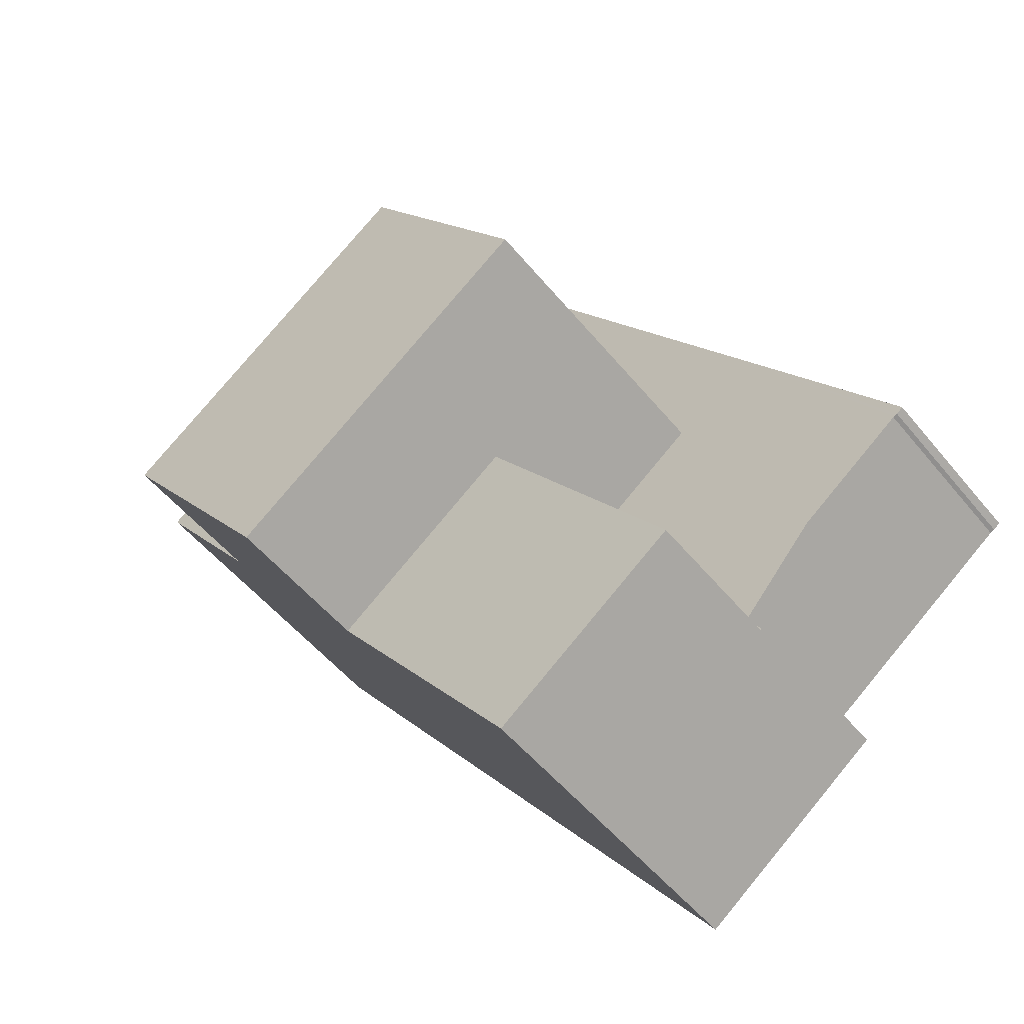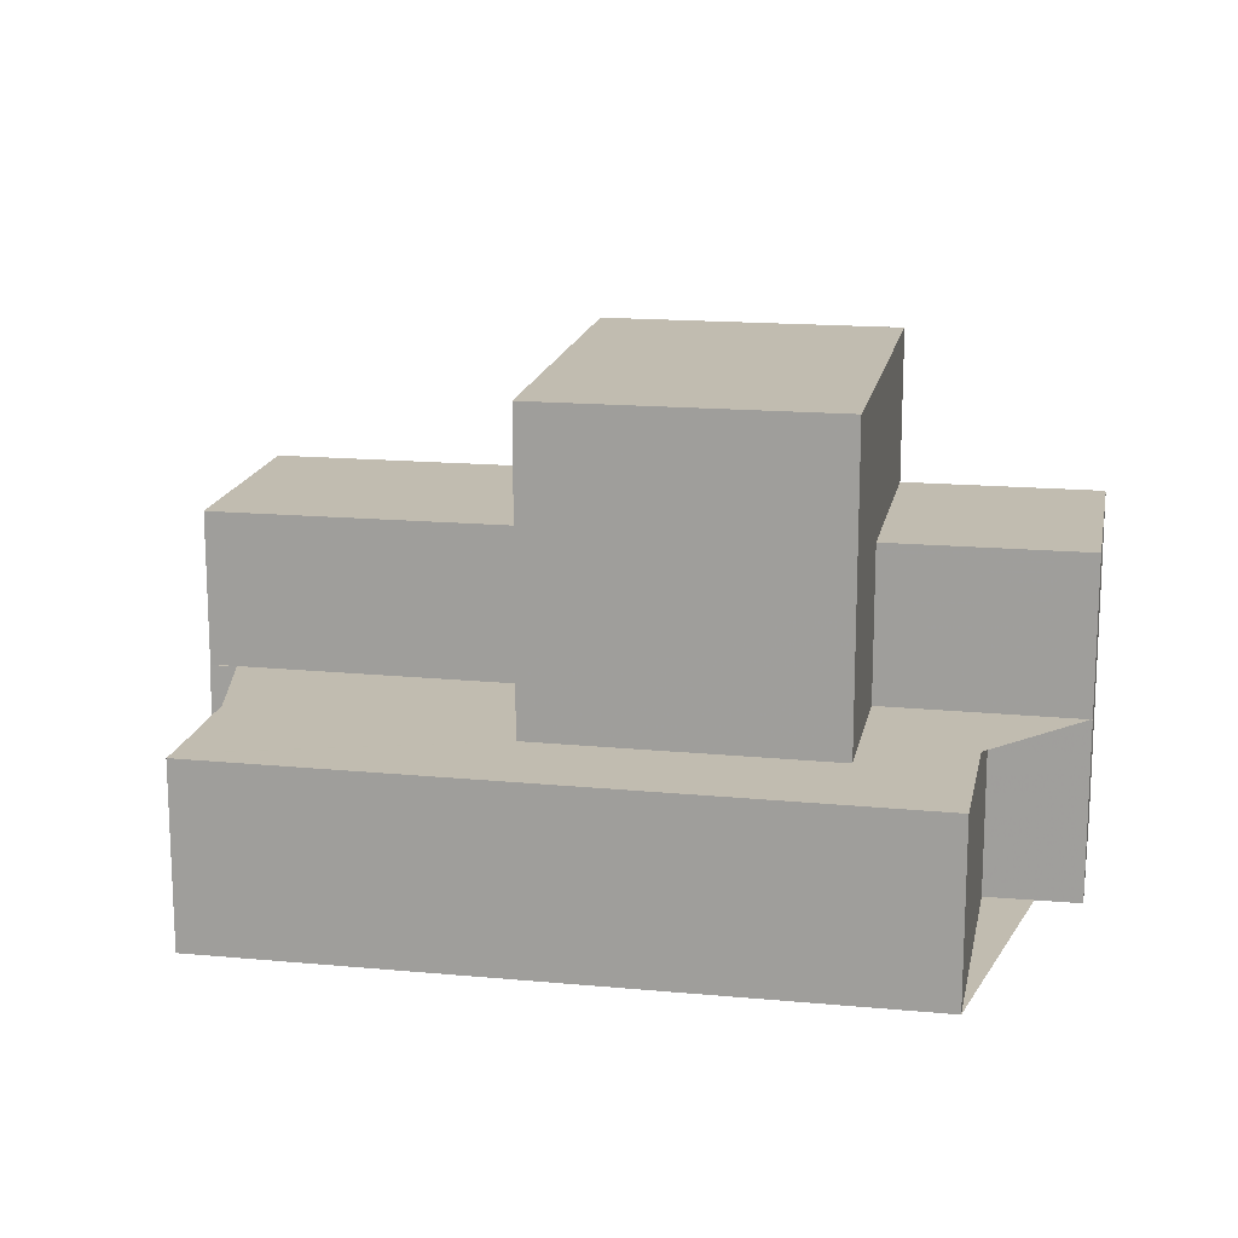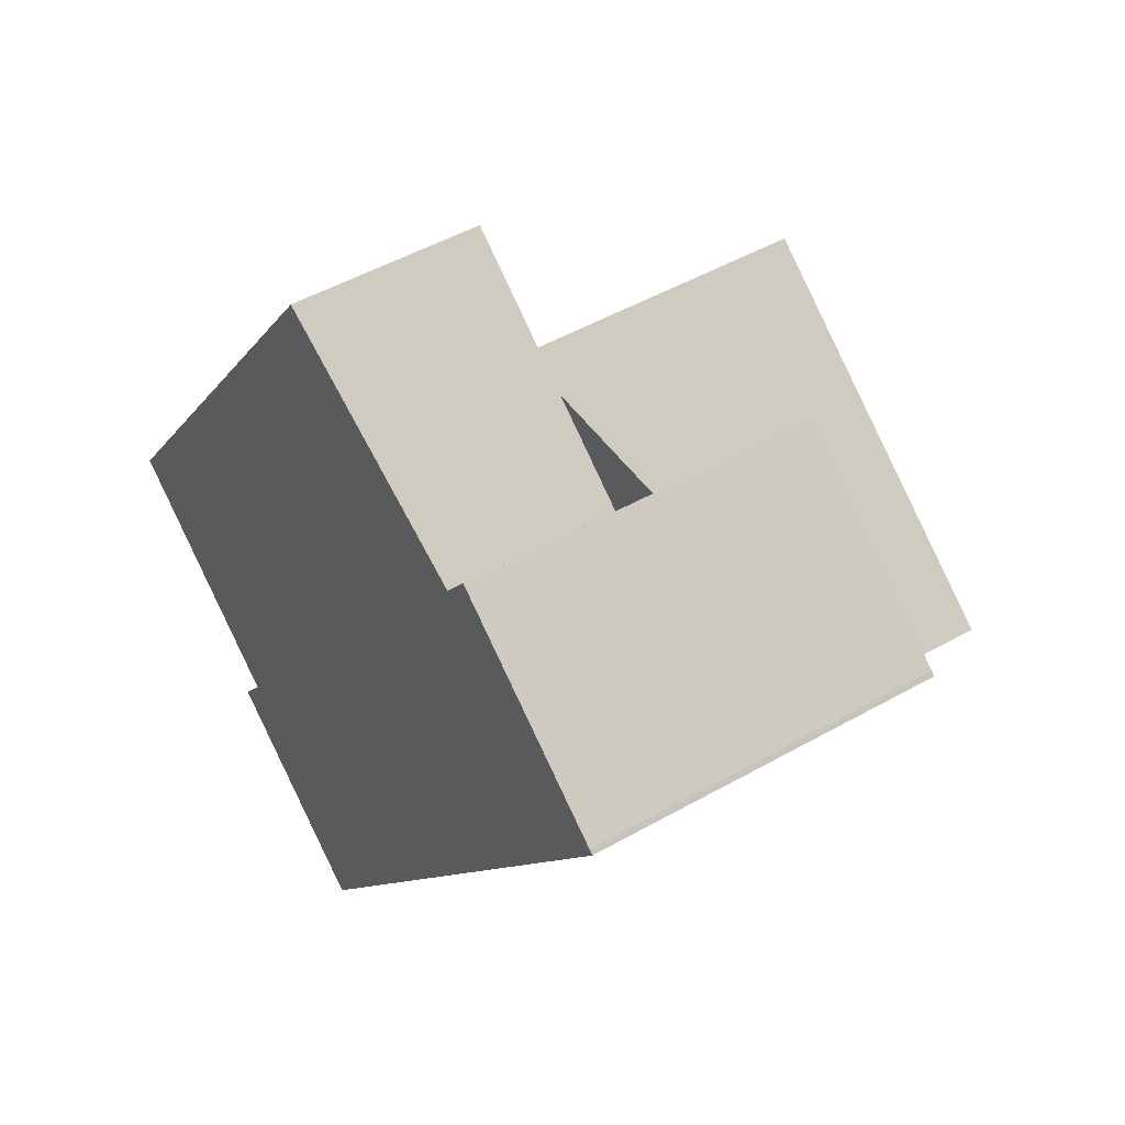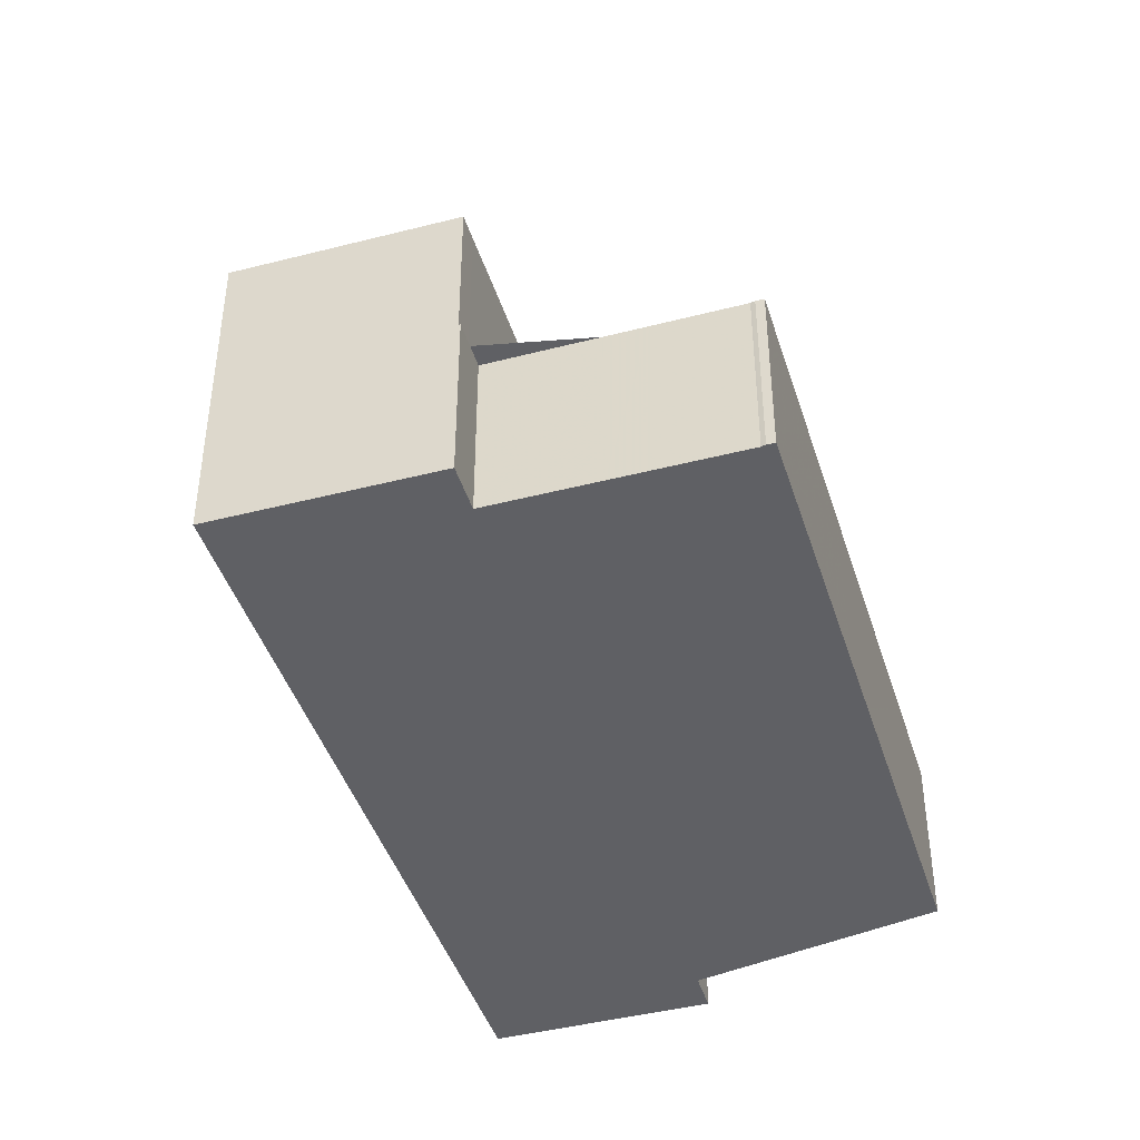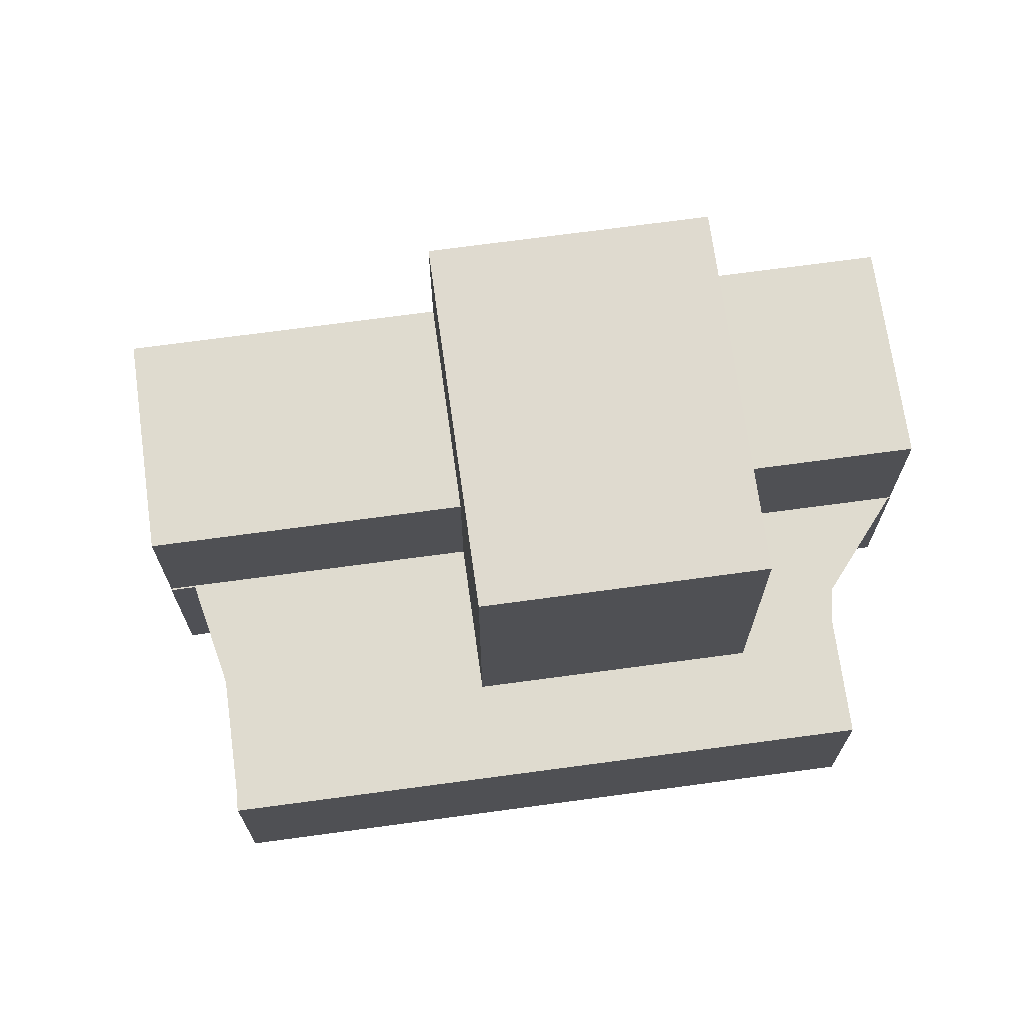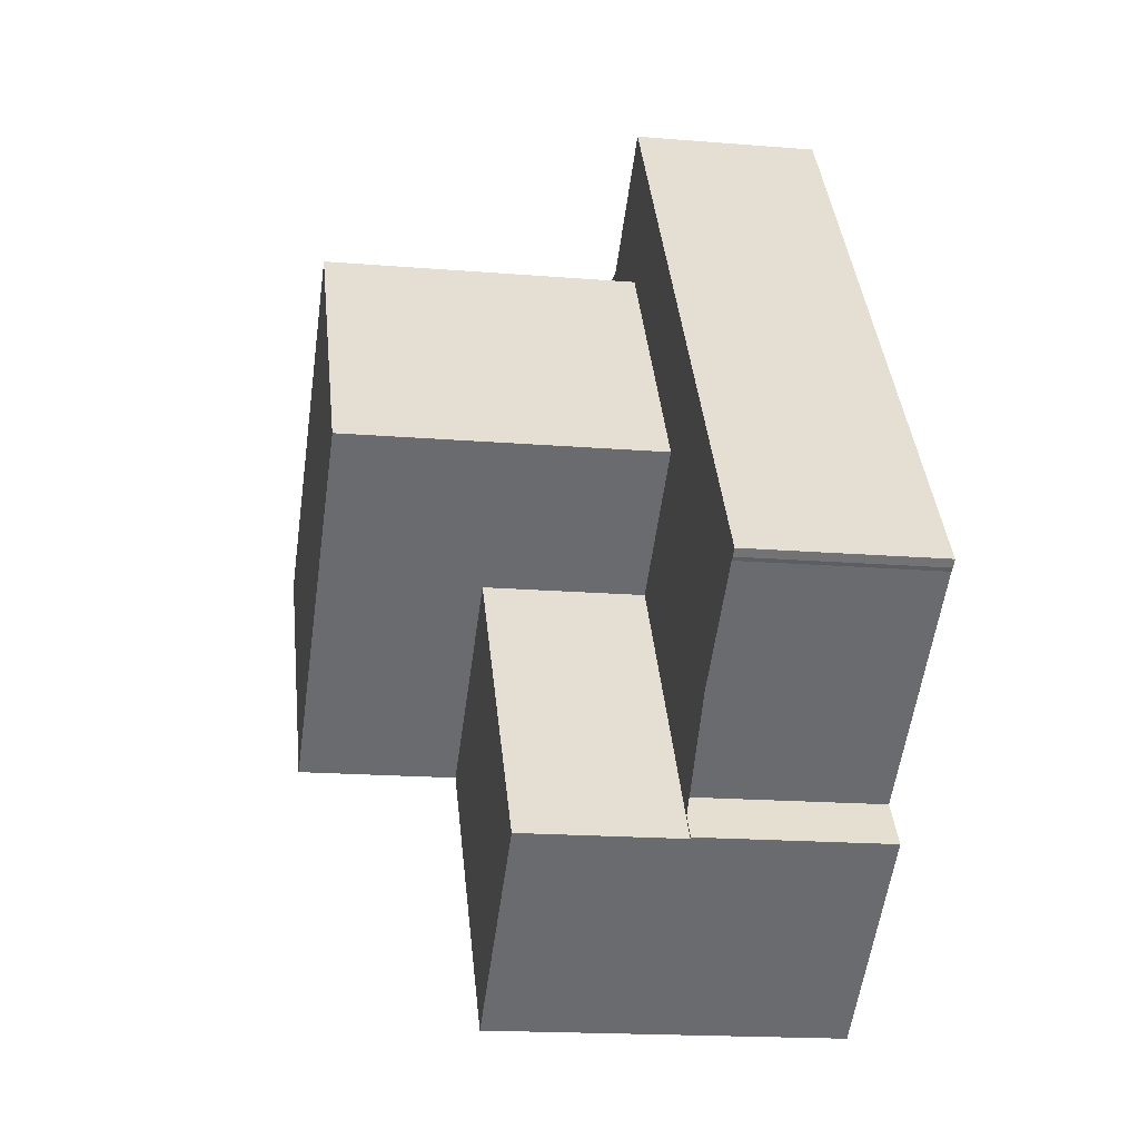
<metadata>
{"format":"obj","ext":"obj","renderer":"f3d","projection":"perspective","resolution":1024,"background":"white","views":[{"elev":-51.9,"azim":37.9,"up":"+Y"},{"elev":16.5,"azim":136.7,"up":"+Z"},{"elev":49.5,"azim":-122.1,"up":"+Y"},{"elev":-43.3,"azim":53.0,"up":"+Z"},{"elev":70.5,"azim":118.2,"up":"+Z"},{"elev":-17.3,"azim":80.6,"up":"+Y"}]}
</metadata>
<code>
v -1489 -1856 5.829
v -1497 -1844 5.851
v -1497 -1844 5.851
v -1494 -1842 3.12
v -1493 -1843 3.126
v -1489 -1840 3.138
v -1482 -1850 3.186
v -1482 -1850 3.186
v -1482 -1850 3.186
v -1486 -1853 3.175
v -1485 -1854 3.178
v -1494 -1842 5.851
v -1485 -1854 5.829
v -1497 -1844 5.851
v -1489 -1856 5.829
v -1489 -1849 5.838
v -1492 -1851 5.838
v -1492 -1851 5.838
v -1489 -1856 5.83
v -1486 -1853 5.829
v -1489 -1856 5.83
v -1485 -1854 5.829
v -1494 -1842 5.851
v -1492 -1851 5.838
v -1495 -1847 5.846
v -1489 -1849 8.512
v -1492 -1851 8.519
v -1492 -1851 8.519
v -1492 -1851 8.519
v -1495 -1847 8.527
v -1485 -1854 3.178
v -1494 -1842 3.12
v -1489 -1849 3.155
v -1493 -1843 3.127
v -1494 -1842 3.12
v -1494 -1842 3.12
v -1485 -1854 3.178
v -1482 -1850 3.186
v -1489 -1841 3.137
v -1489 -1849 3.155
v -1489 -1849 5.838
v -1492 -1845 3.134
v -1492 -1845 5.846
v -1489 -1849 8.512
v -1492 -1845 8.519
v -1492 -1851 5.838
v -1495 -1847 5.846
v -1492 -1851 8.519
v -1495 -1847 8.527
v -1485 -1846 3.166
v -1485 -1846 3.166
v -1489 -1849 5.838
v -1489 -1849 3.155
v -1487 -1847 8.507
v -1487 -1847 3.162
v -1487 -1847 8.507
v -1487 -1847 5.838
v -1486 -1853 3.176
v -1486 -1853 5.829
v -1486 -1853 3.176
v -1486 -1853 3.176
v -1493 -1843 5.848
v -1493 -1843 3.127
v -1489 -1841 3.138
v -1496 -1846 5.848
v -1496 -1846 5.848
v -1493 -1843 5.848
v -1489 -1840 3.138
v -1494 -1842 5.851
v -1494 -1842 3.12
v -1494 -1842 3.12
v -1497 -1844 5.851
v -1497 -1844 5.851
v -1494 -1842 5.851
v -1492 -1845 5.846
v -1492 -1845 3.134
v -1492 -1845 3.134
v -1488 -1842 3.145
v -1495 -1847 5.846
v -1495 -1847 5.846
v -1490 -1843 8.514
v -1492 -1845 5.846
v -1490 -1843 3.141
v -1490 -1843 8.514
v -1492 -1845 8.519
v -1490 -1843 5.846
v -1495 -1847 8.527
v -1495 -1847 8.527
v -1488 -1842 3.145
v -1487 -1847 3.162
v -1490 -1843 3.141
v -1491 -1842 3.134
v -1491 -1841 3.133
v -1484 -1851 3.182
v -1487 -1847 3.162
v -1487 -1847 5.838
v -1490 -1843 3.141
v -1490 -1843 5.846
v -1487 -1847 8.507
v -1490 -1843 8.514
v -1487 -1848 8.508
v -1490 -1843 8.516
v -1490 -1843 3.139
v -1487 -1848 3.16
v -1491 -1842 3.131
v -1491 -1842 3.132
v -1484 -1852 3.18
v -1487 -1848 5.838
v -1487 -1848 3.16
v -1490 -1843 5.846
v -1490 -1843 3.139
v -1487 -1848 8.508
v -1490 -1843 8.516
v -1489 -1856 5.83
v -1489 -1856 5.829
v -1489 -1856 -8.882e-16
v -1489 -1856 0
v -1497 -1844 5.851
v -1497 -1844 5.851
v -1497 -1844 0
v -1497 -1844 -8.882e-16
v -1494 -1842 5.851
v -1497 -1844 5.851
v -1497 -1844 0
v -1494 -1842 0
v -1494 -1842 3.12
v -1494 -1842 3.12
v -1494 -1842 4.441e-16
v -1494 -1842 0
v -1491 -1842 3.131
v -1493 -1843 3.126
v -1493 -1843 0
v -1491 -1842 -4.441e-16
v -1489 -1840 3.138
v -1489 -1840 3.138
v -1489 -1840 0
v -1489 -1840 0
v -1482 -1850 3.186
v -1482 -1850 3.186
v -1482 -1850 -4.441e-16
v -1482 -1850 0
v -1482 -1850 3.186
v -1482 -1850 3.186
v -1482 -1850 0
v -1482 -1850 4.441e-16
v -1484 -1851 3.182
v -1482 -1850 3.186
v -1482 -1850 0
v -1484 -1851 0
v -1486 -1853 3.176
v -1486 -1853 3.175
v -1486 -1853 4.441e-16
v -1486 -1853 4.441e-16
v -1485 -1854 3.178
v -1485 -1854 3.178
v -1485 -1854 4.441e-16
v -1485 -1854 -4.441e-16
v -1489 -1856 5.829
v -1485 -1854 5.829
v -1485 -1854 8.882e-16
v -1489 -1856 0
v -1497 -1844 5.851
v -1497 -1844 5.851
v -1497 -1844 -8.882e-16
v -1497 -1844 0
v -1489 -1856 5.829
v -1489 -1856 5.829
v -1489 -1856 0
v -1489 -1856 -8.882e-16
v -1492 -1851 5.838
v -1489 -1856 5.83
v -1489 -1856 0
v -1492 -1851 0
v -1495 -1847 8.527
v -1492 -1851 8.519
v -1492 -1851 0
v -1495 -1847 0
v -1494 -1842 3.12
v -1494 -1842 3.12
v -1494 -1842 0
v -1494 -1842 4.441e-16
v -1482 -1850 3.186
v -1482 -1850 3.186
v -1482 -1850 4.441e-16
v -1482 -1850 0
v -1489 -1840 3.138
v -1489 -1841 3.137
v -1489 -1841 0
v -1489 -1840 0
v -1482 -1850 3.186
v -1485 -1846 3.166
v -1485 -1846 0
v -1482 -1850 -4.441e-16
v -1485 -1854 3.178
v -1486 -1853 3.176
v -1486 -1853 4.441e-16
v -1485 -1854 4.441e-16
v -1497 -1844 5.851
v -1496 -1846 5.848
v -1496 -1846 0
v -1497 -1844 0
v -1488 -1842 3.145
v -1489 -1840 3.138
v -1489 -1840 0
v -1488 -1842 0
v -1493 -1843 3.126
v -1494 -1842 3.12
v -1494 -1842 0
v -1493 -1843 0
v -1497 -1844 5.851
v -1497 -1844 5.851
v -1497 -1844 0
v -1497 -1844 0
v -1496 -1846 5.848
v -1495 -1847 5.846
v -1495 -1847 0
v -1496 -1846 0
v -1485 -1846 3.166
v -1488 -1842 3.145
v -1488 -1842 0
v -1485 -1846 0
v -1489 -1841 3.137
v -1491 -1841 3.133
v -1491 -1841 0
v -1489 -1841 0
v -1484 -1852 3.18
v -1484 -1851 3.182
v -1484 -1851 0
v -1484 -1852 0
v -1491 -1841 3.133
v -1491 -1842 3.131
v -1491 -1842 -4.441e-16
v -1491 -1841 0
v -1486 -1853 3.175
v -1484 -1852 3.18
v -1484 -1852 0
v -1486 -1853 4.441e-16
v -1489 -1856 0
v -1497 -1844 0
v -1497 -1844 0
v -1494 -1842 0
v -1493 -1843 0
v -1489 -1840 0
v -1482 -1850 0
v -1482 -1850 0
v -1482 -1850 0
v -1486 -1853 0
v -1485 -1854 0
f 73 2 14 72
f 51 7 8 38 50
f 59 52 53 58
f 72 14 3 12 74
f 20 13 15 19
f 19 15 1 21
f 19 17 16 20
f 21 18 17 19
f 90 50 38 9 94
f 48 44 41 46
f 49 45 43 47
f 46 24 29 48
f 47 25 30 49
f 89 51 50 78
f 91 78 50 90
f 58 37 22 59
f 61 11 31 60
f 93 39 64 92
f 80 66 65 79
f 79 65 67 82
f 64 39 6 68
f 70 63 62 69
f 35 32 4 71
f 69 23 36 70
f 72 65 66 73
f 74 67 65 72
f 92 64 78 91
f 102 84 56 101
f 81 54 57 86
f 86 57 55 83
f 85 26 27 87
f 87 27 28 88
f 78 64 68 89
f 75 62 63 76
f 106 34 35 71 5 105
f 103 77 34 106
f 107 10 61 60 33 104
f 109 40 41 108
f 111 42 43 110
f 108 41 44 112
f 110 43 45 113
f 101 26 85 102
f 105 93 92 106
f 106 92 91 103
f 104 90 94 107
f 108 96 95 109
f 110 98 97 111
f 112 99 96 108
f 113 100 98 110
f 115 116 117 114
f 119 120 121 118
f 123 124 125 122
f 127 128 129 126
f 131 132 133 130
f 135 136 137 134
f 139 140 141 138
f 143 144 145 142
f 147 148 149 146
f 151 152 153 150
f 155 156 157 154
f 159 160 161 158
f 163 164 165 162
f 167 168 169 166
f 171 172 173 170
f 175 176 177 174
f 179 180 181 178
f 183 184 185 182
f 187 188 189 186
f 191 192 193 190
f 195 196 197 194
f 199 200 201 198
f 203 204 205 202
f 207 208 209 206
f 211 212 213 210
f 215 216 217 214
f 219 220 221 218
f 223 224 225 222
f 227 228 229 226
f 231 232 233 230
f 235 236 237 234
f 239 240 241 242 243 244 245 246 247 248 238

</code>
